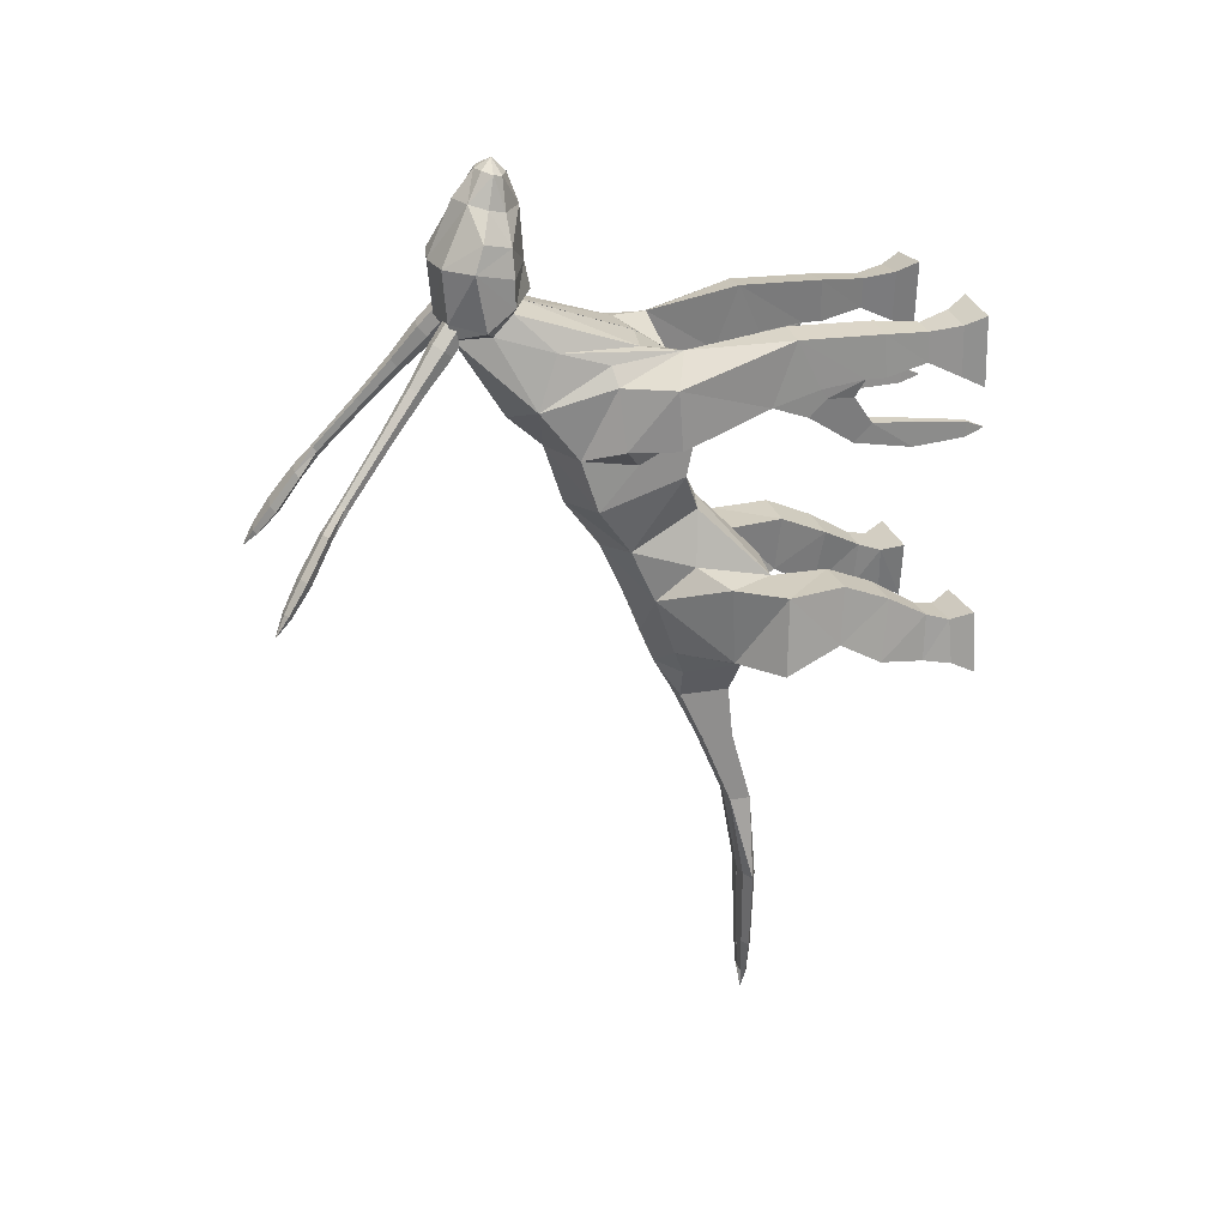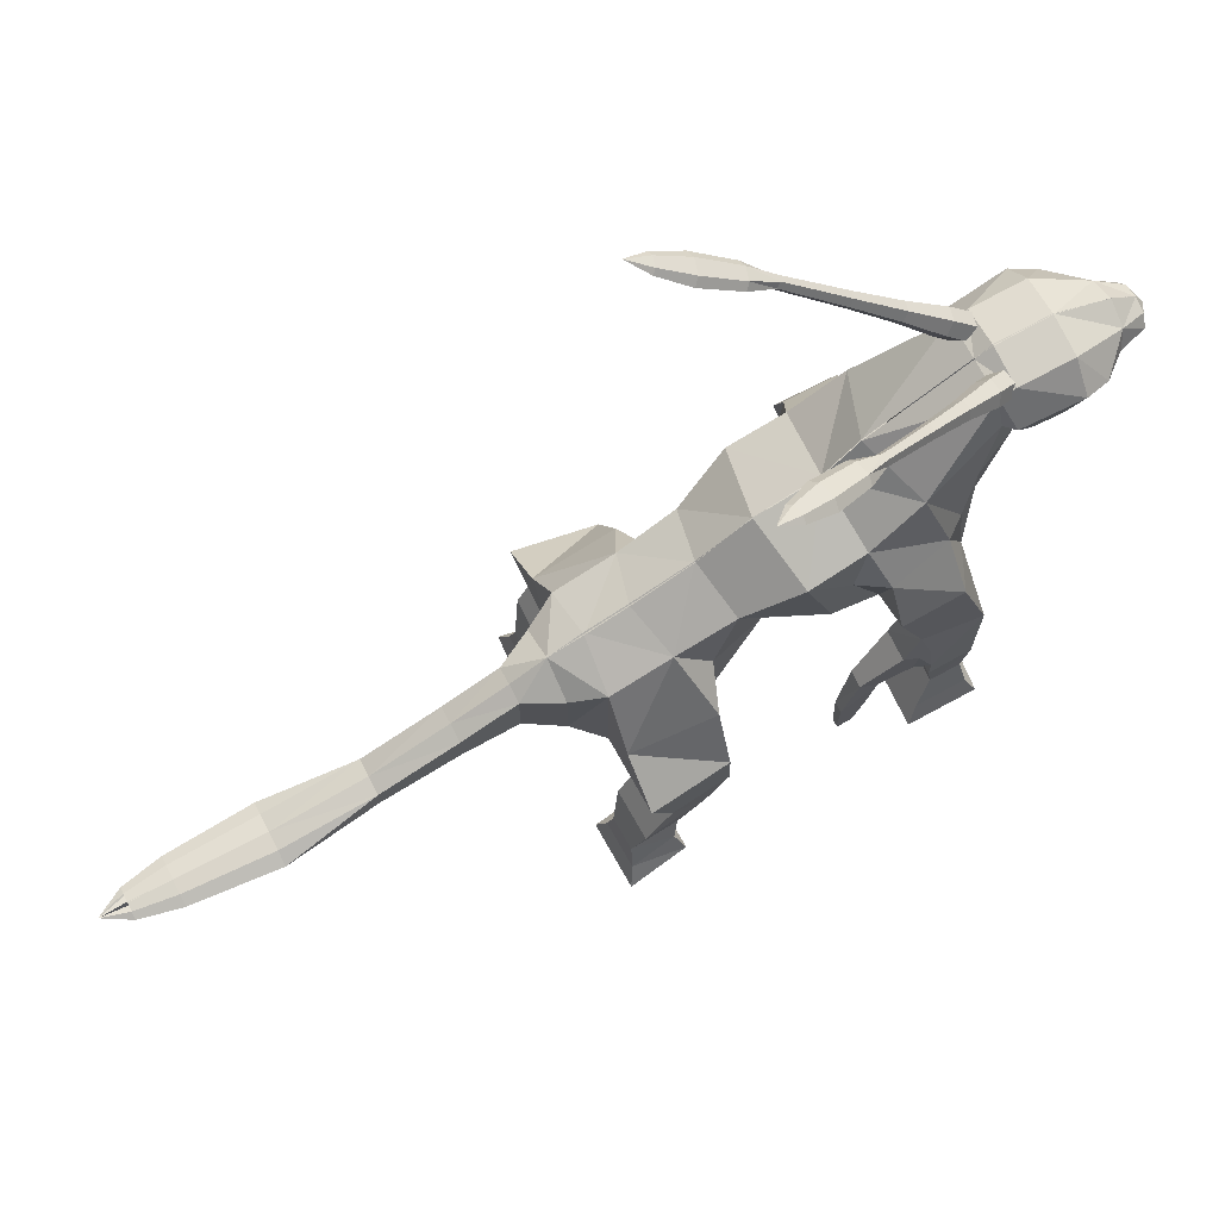
<metadata>
{"format":"obj","ext":"obj","renderer":"f3d","projection":"perspective","resolution":1024,"background":"white","views":[{"elev":24.9,"azim":74.4,"up":"+Y"},{"elev":69.9,"azim":62.7,"up":"+Z"}]}
</metadata>
<code>
o horse_Cube
v -1.113 0.8845 4.251
v -1.113 0.157 4.407
v -1.089 0.5742 6.066
v -1.113 -0.2895 5.787
v -1.02 2.162 4.438
v -1.02 1.371 6.687
v -0.6742 2.836 6.969
v -0.5982 2.481 7.874
v -0.8305 3.395 6.963
v -0.6013 3.563 8.011
v -0.4306 4.297 6.992
v -0.3698 4.439 7.55
v -0.2747 4.8 7
v -0.2189 4.877 7.302
v -1 -1.708 2.948
v -0.8124 -2.021 4.79
v -0.9041 -3.018 3.026
v -0.813 -2.969 4.464
v -0.5708 -3.452 3.26
v -0.5708 -3.452 4.246
v -0.2798 -4.008 3.366
v -0.2798 -4.008 4.197
v -0.2798 -6.118 2.938
v -0.2798 -6.118 3.289
v -0.1373 -9.666 2.978
v -0.1373 -9.666 2.868
v -0.2225 -9.007 2.84
v -0.2225 -9.007 3.004
v -0.004939 -9.007 2.84
v -0.004939 -9.007 3.021
v -0.006428 0.8937 4.115
v -0.006428 0.08929 4.241
v -0.006427 0.4716 6.383
v -0.006428 -0.5018 6.068
v -0.006428 1.876 4.428
v -0.006427 0.9902 6.957
v -0.006427 2.854 6.738
v -0.006427 2.481 7.874
v -0.01111 3.438 6.637
v 0.006665 3.563 8.108
v -0.006427 4.301 6.696
v -0.001587 4.455 7.71
v 0.003144 4.8 6.878
v 0.003144 4.877 7.368
v 0.01637 -2.256 5.058
v 0.01852 -2.911 4.806
v -0.2798 -4.887 3.789
v -0.2798 -4.887 3.278
v -0.3887 -9.007 2.92
v -0.4937 -7.608 2.919
v -0.2798 -7.608 3.027
v -0.2798 -7.608 2.815
v -1.767 0.8307 4.663
v -1.461 0.7776 5.444
v -1.747 1.785 4.727
v -1.239 1.732 5.509
v -1.189 1.363 3.24
v -1.104 2.424 2.861
v -1.661 1.344 3.239
v -1.646 2.373 2.858
v -1.189 1.678 1.429
v -1.104 2.397 1.478
v -1.661 1.659 1.428
v -1.646 2.347 1.475
v -1.15 1.595 0.2088
v -1.049 2.449 0.2202
v -1.709 1.573 0.2085
v -1.691 2.389 0.2194
v -1.055 1.444 -0.1333
v -0.915 2.625 -0.1177
v -1.827 1.413 -0.1337
v -1.803 2.542 -0.1188
v -1.931 -1.712 2.948
v -1.488 -1.675 3.739
v -2.099 -2.984 3.026
v -1.392 -2.984 3.644
v -1.071 -1.675 2.031
v -1.172 -2.623 2.105
v -1.866 -1.646 2.031
v -1.99 -2.594 2.105
v -1.045 -1.997 1.248
v -1.187 -3.017 1.398
v -1.81 -1.97 1.248
v -1.975 -2.989 1.398
v -1.124 -2.473 0.2063
v -1.214 -3.203 0.176
v -1.837 -2.448 0.2063
v -1.947 -3.178 0.176
v -0.9495 -2.352 -0.1486
v -1.079 -3.321 -0.1501
v -1.97 -2.315 -0.1486
v -2.129 -3.284 -0.1501
v -0.745 2.528 7.295
v -0.9935 3.555 7.59
v -0.5253 4.368 7.271
v -0.3616 4.838 7.151
v -0.8545 -1.118 5.202
v -0.6293 -0.5903 4.064
v 0.01042 -1.304 5.483
v 0.004872 -0.5781 3.919
v -0.7964 2.207 5.054
v -0.006428 2.215 4.938
v -0.8853 2.238 6.357
v -0.5988 2.726 7.939
v -0.8195 2.949 6.961
v 0.01317 2.726 8.036
v -0.01111 2.999 6.544
v -0.9235 2.636 7.417
v -1.25 1.824 0.727
v -1.586 1.811 0.7269
v -1.575 2.303 0.7334
v -1.189 2.339 0.7339
v -1.308 -3.148 0.6175
v -1.821 -3.13 0.6175
v -1.744 -2.357 0.571
v -1.245 -2.375 0.571
v -0.7379 3.846 6.978
v -0.8667 3.961 7.43
v 0.008216 -9.666 2.868
v 0.008216 -9.666 2.989
v -0.2485 -9.666 2.922
v -0.001438 -10.1 2.925
v -1.648 1.13 2.643
v -1.176 1.143 2.656
v -1.289 0.414 0.8621
v -1.458 0.4136 0.8519
v -1.512 0.5997 1.851
v -1.253 0.6068 1.858
v -1.519 0.8977 1.563
v -1.26 0.9079 1.564
v -1.661 1.665 1.754
v -1.607 1.377 1.907
v -1.654 1.41 2.373
v -1.661 1.57 2.47
v -1.216 1.392 1.908
v -1.189 1.684 1.756
v -1.189 1.587 2.474
v -1.183 1.428 2.378
v -1.463 0.8275 0.8351
v -1.294 0.8347 0.8424
v -1.278 0.4585 -0.04902
v -1.38 0.4582 -0.05522
v -1.383 0.7095 -0.06545
v -1.281 0.7139 -0.06102
v -1.312 0.5701 -0.4026
v 0.002521 5.024 7.103
v -0.6411 2.691 7.774
v -0.7539 2.375 8.033
v -0.5234 2.776 7.928
v -0.6362 2.46 8.187
v -0.3201 2.72 7.949
v -0.4329 2.404 8.208
v -0.2345 2.58 7.815
v -0.3473 2.264 8.074
v -0.3522 2.495 7.661
v -0.465 2.18 7.92
v -0.5555 2.551 7.64
v -0.6683 2.235 7.899
v -0.8855 1.828 8.474
v -0.8016 1.888 8.585
v -0.6565 1.848 8.599
v -0.5954 1.748 8.504
v -0.6794 1.688 8.394
v -0.8245 1.728 8.379
v -1.081 1.178 9.003
v -1.016 1.225 9.088
v -0.9046 1.194 9.099
v -0.8575 1.117 9.025
v -0.9222 1.071 8.941
v -1.034 1.101 8.929
v -1.364 0.3209 9.703
v -1.312 0.3586 9.772
v -1.221 0.3338 9.781
v -1.183 0.2712 9.721
v -1.235 0.2334 9.652
v -1.326 0.2583 9.643
v -1.592 -0.02859 9.999
v -1.467 -0.01078 10.07
v -1.264 -0.06895 10.08
v -1.187 -0.1449 10.02
v -1.312 -0.1627 9.948
v -1.515 -0.1046 9.939
v -1.816 -0.6119 10.38
v -1.668 -0.5909 10.46
v -1.429 -0.6595 10.47
v -1.338 -0.749 10.4
v -1.486 -0.77 10.32
v -1.726 -0.7014 10.31
v -1.877 -1.084 10.69
v -1.779 -1.07 10.74
v -1.622 -1.115 10.75
v -1.563 -1.174 10.7
v -1.66 -1.188 10.65
v -1.817 -1.143 10.64
v -1.82 -1.439 10.9
v -0.9062 -1.475 4.15
v -1.113 0.4255 5.159
v -1.02 2.02 5.563
v 1.113 0.8845 4.251
v 1.113 0.157 4.407
v 1.089 0.5742 6.066
v 1.113 -0.2895 5.787
v 1.02 2.162 4.438
v 1.02 1.371 6.687
v 0.6742 2.836 6.969
v 0.5982 2.481 7.874
v 0.8305 3.395 6.963
v 0.6013 3.563 8.011
v 0.4306 4.297 6.992
v 0.3698 4.439 7.55
v 0.2747 4.8 7
v 0.2189 4.877 7.302
v 1 -1.708 2.948
v 0.8124 -2.021 4.79
v 0.9041 -3.018 3.026
v 0.813 -2.969 4.464
v 0.5708 -3.452 3.26
v 0.5708 -3.452 4.246
v 0.2798 -4.008 3.366
v 0.2798 -4.008 4.197
v 0.2798 -6.118 2.938
v 0.2798 -6.118 3.289
v 0 -6.118 2.938
v 0 -6.118 3.325
v 0.1373 -9.666 2.978
v 0.1373 -9.666 2.868
v 0.2225 -9.007 2.84
v 0.2225 -9.007 3.004
v 0.004939 -9.007 2.84
v 0.004939 -9.007 3.021
v 0.006428 0.8937 4.115
v 0.006428 0.08929 4.241
v 0.006427 0.4716 6.383
v 0.006428 -0.5018 6.068
v 0.006428 1.876 4.428
v 0.006427 0.9902 6.957
v 0.006427 2.854 6.738
v 0.006427 2.481 7.874
v 0.01111 3.438 6.637
v -0.006665 3.563 8.108
v 0.006427 4.301 6.696
v 0.001587 4.455 7.71
v -0.003144 4.8 6.878
v -0.003144 4.877 7.368
v 0 -1.746 2.812
v -0.01637 -2.256 5.058
v 0 -2.699 3.035
v -0.01852 -2.911 4.806
v 0 -3.452 3.26
v 0 -3.452 4.58
v 0 -4.008 3.366
v 0 -4.008 4.265
v 0 -4.887 3.842
v 0 -4.887 3.278
v 0.2798 -4.887 3.789
v 0.2798 -4.887 3.278
v 0.3887 -9.007 2.92
v 0.4937 -7.608 2.919
v 0 -7.608 3.049
v 0 -7.608 2.815
v 0.2798 -7.608 3.027
v 0.2798 -7.608 2.815
v 1.767 0.8307 4.663
v 1.461 0.7776 5.444
v 1.747 1.785 4.727
v 1.239 1.732 5.509
v 1.189 1.363 3.24
v 1.104 2.424 2.861
v 1.661 1.344 3.239
v 1.646 2.373 2.858
v 1.189 1.678 1.429
v 1.104 2.397 1.478
v 1.661 1.659 1.428
v 1.646 2.347 1.475
v 1.15 1.595 0.2088
v 1.049 2.449 0.2202
v 1.709 1.573 0.2085
v 1.691 2.389 0.2194
v 1.055 1.444 -0.1333
v 0.915 2.625 -0.1177
v 1.827 1.413 -0.1337
v 1.803 2.542 -0.1188
v 1.931 -1.712 2.948
v 1.488 -1.675 3.739
v 2.099 -2.984 3.026
v 1.392 -2.984 3.644
v 1.071 -1.675 2.031
v 1.172 -2.623 2.105
v 1.866 -1.646 2.031
v 1.99 -2.594 2.105
v 1.045 -1.997 1.248
v 1.187 -3.017 1.398
v 1.81 -1.97 1.248
v 1.975 -2.989 1.398
v 1.124 -2.473 0.2063
v 1.214 -3.203 0.176
v 1.837 -2.448 0.2063
v 1.947 -3.178 0.176
v 0.9495 -2.352 -0.1486
v 1.079 -3.321 -0.1501
v 1.97 -2.315 -0.1486
v 2.129 -3.284 -0.1501
v 0.745 2.528 7.295
v 0.9935 3.555 7.59
v 0.5253 4.368 7.271
v 0.3616 4.838 7.151
v 0.8545 -1.118 5.202
v 0.6293 -0.5903 4.064
v -0.01042 -1.304 5.483
v -0.004872 -0.5781 3.919
v 0.7964 2.207 5.054
v 0.006428 2.215 4.938
v 0.8853 2.238 6.357
v 0.5988 2.726 7.939
v 0.8195 2.949 6.961
v -0.01317 2.726 8.036
v 0.01111 2.999 6.544
v 0.9235 2.636 7.417
v 1.25 1.824 0.727
v 1.586 1.811 0.7269
v 1.575 2.303 0.7334
v 1.189 2.339 0.7339
v 1.308 -3.148 0.6175
v 1.821 -3.13 0.6175
v 1.744 -2.357 0.571
v 1.245 -2.375 0.571
v 0.7379 3.846 6.978
v 0.8667 3.961 7.43
v -0.008216 -9.666 2.868
v -0.008216 -9.666 2.989
v 0.2485 -9.666 2.922
v 0.001438 -10.1 2.925
v 1.648 1.13 2.643
v 1.176 1.143 2.656
v 1.289 0.414 0.8621
v 1.458 0.4136 0.8519
v 1.512 0.5997 1.851
v 1.253 0.6068 1.858
v 1.519 0.8977 1.563
v 1.26 0.9079 1.564
v 1.661 1.665 1.754
v 1.607 1.377 1.907
v 1.654 1.41 2.373
v 1.661 1.57 2.47
v 1.216 1.392 1.908
v 1.189 1.684 1.756
v 1.189 1.587 2.474
v 1.183 1.428 2.378
v 1.463 0.8275 0.8351
v 1.294 0.8347 0.8424
v 1.278 0.4585 -0.04902
v 1.38 0.4582 -0.05522
v 1.383 0.7095 -0.06545
v 1.281 0.7139 -0.06102
v 1.312 0.5701 -0.4026
v -0.002521 5.024 7.103
v 0.6411 2.691 7.774
v 0.7539 2.375 8.033
v 0.5234 2.776 7.928
v 0.6362 2.46 8.187
v 0.3201 2.72 7.949
v 0.4329 2.404 8.208
v 0.2345 2.58 7.815
v 0.3473 2.264 8.074
v 0.3522 2.495 7.661
v 0.465 2.18 7.92
v 0.5555 2.551 7.64
v 0.6683 2.235 7.899
v 0.8855 1.828 8.474
v 0.8016 1.888 8.585
v 0.6565 1.848 8.599
v 0.5954 1.748 8.504
v 0.6794 1.688 8.394
v 0.8245 1.728 8.379
v 1.081 1.178 9.003
v 1.016 1.225 9.088
v 0.9046 1.194 9.099
v 0.8575 1.117 9.025
v 0.9222 1.071 8.941
v 1.034 1.101 8.929
v 1.364 0.3209 9.703
v 1.312 0.3586 9.772
v 1.221 0.3338 9.781
v 1.183 0.2712 9.721
v 1.235 0.2334 9.652
v 1.326 0.2583 9.643
v 1.592 -0.02859 9.999
v 1.467 -0.01078 10.07
v 1.264 -0.06895 10.08
v 1.187 -0.1449 10.02
v 1.312 -0.1627 9.948
v 1.515 -0.1046 9.939
v 1.816 -0.6119 10.38
v 1.668 -0.5909 10.46
v 1.429 -0.6595 10.47
v 1.338 -0.749 10.4
v 1.486 -0.77 10.32
v 1.726 -0.7014 10.31
v 1.877 -1.084 10.69
v 1.779 -1.07 10.74
v 1.622 -1.115 10.75
v 1.563 -1.174 10.7
v 1.66 -1.188 10.65
v 1.817 -1.143 10.64
v 1.82 -1.439 10.9
v 0.9062 -1.475 4.15
v 1.113 0.4255 5.159
v 1.02 2.02 5.563
f 99 97 16
f 197 1 2
f 1 53 59
f 1 5 35
f 6 8 93
f 101 7 37
f 104 10 94
f 105 9 39
f 118 12 95
f 41 117 11
f 12 14 96
f 41 11 13
f 16 18 46
f 98 15 196
f 18 20 250
f 75 80 78
f 250 20 22
f 18 17 19
f 20 19 21
f 48 23 24
f 22 47 253
f 24 51 259
f 21 48 47
f 23 52 50
f 254 223 23
f 51 24 50
f 47 24 224
f 138 128 135
f 31 32 2
f 4 34 33
f 33 36 6
f 36 38 8
f 106 40 10
f 40 42 12
f 12 42 44
f 100 245 15
f 15 245 247
f 247 249 19
f 249 251 21
f 251 254 48
f 223 260 52
f 24 23 50
f 30 28 25
f 259 51 28
f 54 56 55
f 3 6 56
f 5 55 56
f 197 3 54
f 54 3 56
f 198 5 56
f 53 1 54
f 134 133 123
f 5 58 60
f 55 60 59
f 5 1 57
f 110 67 65
f 60 58 62
f 131 63 61
f 137 57 124
f 67 71 69
f 112 66 68
f 110 111 68
f 109 65 66
f 69 71 72
f 66 70 72
f 67 68 72
f 66 65 69
f 73 75 76
f 16 74 76
f 17 18 76
f 15 73 74
f 78 80 84
f 73 15 77
f 73 79 80
f 15 17 78
f 114 88 86
f 77 81 83
f 80 79 83
f 78 82 81
f 88 92 90
f 116 85 87
f 114 115 87
f 113 86 85
f 90 92 91
f 85 89 91
f 88 87 91
f 85 86 90
f 105 108 94
f 117 118 95
f 11 95 96
f 6 93 103
f 101 5 103
f 34 4 97
f 2 98 97
f 32 100 98
f 35 5 101
f 7 101 103
f 198 6 103
f 8 104 108
f 7 105 107
f 38 106 104
f 7 93 108
f 61 63 110
f 64 62 112
f 64 111 110
f 62 61 109
f 82 84 114
f 83 81 116
f 84 83 115
f 82 113 116
f 94 118 117
f 260 29 27
f 51 50 49
f 59 123 124
f 52 27 49
f 123 127 128
f 27 26 121
f 28 49 121
f 29 119 26
f 132 129 127
f 119 120 122
f 121 26 122
f 25 121 122
f 26 119 122
f 127 126 125
f 140 144 143
f 137 136 58
f 64 63 131
f 131 132 133
f 136 137 138
f 136 135 132
f 135 130 129
f 130 128 125
f 129 139 126
f 129 130 140
f 126 139 143
f 140 125 141
f 126 142 141
f 143 144 145
f 142 143 145
f 144 141 145
f 141 142 145
f 13 96 146
f 96 14 146
f 43 13 146
f 14 44 146
f 196 15 74
f 75 17 76
f 18 16 76
f 148 150 149
f 149 150 152
f 152 154 153
f 154 156 155
f 158 164 159
f 157 158 148
f 156 158 157
f 164 170 165
f 158 156 163
f 156 154 162
f 152 161 162
f 152 150 160
f 150 148 159
f 170 176 171
f 164 163 169
f 163 162 168
f 161 167 168
f 161 160 166
f 159 165 166
f 171 176 182
f 170 169 175
f 169 168 174
f 167 173 174
f 167 166 172
f 165 171 172
f 182 188 183
f 176 175 181
f 174 180 181
f 174 173 179
f 173 172 178
f 171 177 178
f 188 194 189
f 182 181 187
f 181 180 186
f 180 179 185
f 179 178 184
f 177 183 184
f 187 193 194
f 187 186 192
f 186 185 191
f 184 190 191
f 184 183 189
f 189 194 195
f 194 193 195
f 193 192 195
f 192 191 195
f 191 190 195
f 190 189 195
f 97 98 196
f 16 97 196
f 16 196 74
f 1 197 54
f 3 197 4
f 4 197 2
f 6 198 56
f 5 198 103
f 93 7 103
f 10 12 118
f 94 10 118
f 39 9 117
f 41 39 117
f 309 246 214
f 407 200 199
f 199 267 269
f 235 203 199
f 204 303 206
f 237 205 311
f 304 208 314
f 239 207 315
f 328 305 210
f 241 209 327
f 306 212 210
f 241 243 211
f 248 216 214
f 308 406 213
f 250 218 216
f 288 290 285
f 250 252 220
f 216 218 217
f 218 220 219
f 222 221 256
f 253 255 220
f 259 261 222
f 255 256 219
f 221 258 262
f 221 223 254
f 261 258 222
f 224 222 255
f 338 334 348
f 200 232 231
f 233 234 202
f 204 236 233
f 206 238 236
f 208 240 316
f 210 242 240
f 210 212 244
f 213 245 310
f 213 215 247
f 217 249 247
f 219 251 249
f 256 254 251
f 262 260 223
f 222 258 221
f 230 330 225
f 259 230 228
f 265 266 264
f 201 266 204
f 203 266 265
f 407 264 201
f 264 266 201
f 408 266 203
f 263 264 199
f 333 343 344
f 270 268 203
f 269 270 265
f 203 268 267
f 275 277 320
f 270 274 272
f 271 273 341
f 334 267 347
f 279 281 277
f 278 276 322
f 320 277 278
f 276 275 319
f 282 281 279
f 282 280 276
f 277 281 282
f 276 280 279
f 286 285 283
f 214 286 284
f 215 286 216
f 213 284 283
f 288 292 294
f 283 289 287
f 290 289 283
f 213 287 288
f 296 298 324
f 293 291 287
f 290 294 293
f 291 292 288
f 300 302 298
f 297 295 326
f 324 298 297
f 295 296 323
f 301 302 300
f 301 299 295
f 298 302 301
f 295 299 300
f 315 207 304
f 327 209 305
f 209 211 306
f 204 313 303
f 311 313 203
f 234 309 307
f 307 308 200
f 308 310 232
f 235 312 311
f 205 313 311
f 408 313 204
f 318 314 206
f 317 315 205
f 314 316 238
f 205 315 318
f 271 319 320
f 274 321 322
f 320 321 274
f 272 322 319
f 292 323 324
f 293 325 326
f 294 324 325
f 326 323 292
f 327 328 304
f 227 229 260
f 261 228 257
f 334 333 269
f 257 227 262
f 338 337 333
f 331 226 227
f 228 225 331
f 226 329 229
f 337 342 343
f 329 332 330
f 331 332 226
f 225 332 331
f 226 332 329
f 335 336 337
f 353 354 350
f 272 346 268
f 341 274 270
f 341 344 343
f 348 347 346
f 342 345 346
f 339 340 345
f 340 350 335
f 336 349 339
f 339 349 350
f 336 352 353
f 350 354 351
f 351 352 336
f 353 355 354
f 352 355 353
f 354 355 351
f 351 355 352
f 211 356 306
f 306 356 212
f 243 356 211
f 212 356 244
f 406 284 213
f 285 286 215
f 216 286 214
f 359 360 358
f 359 361 362
f 361 363 364
f 365 366 364
f 369 374 368
f 367 357 358
f 367 368 366
f 375 380 374
f 374 373 366
f 366 373 372
f 372 371 362
f 362 371 370
f 360 370 369
f 381 386 380
f 380 379 373
f 373 379 378
f 378 377 371
f 371 377 376
f 370 376 375
f 381 387 392
f 380 386 385
f 379 385 384
f 384 383 377
f 377 383 382
f 382 381 375
f 393 398 392
f 386 392 391
f 391 390 384
f 384 390 389
f 383 389 388
f 388 387 381
f 399 404 398
f 392 398 397
f 391 397 396
f 390 396 395
f 389 395 394
f 394 393 387
f 404 403 397
f 397 403 402
f 396 402 401
f 401 400 394
f 394 400 399
f 399 405 404
f 404 405 403
f 403 405 402
f 402 405 401
f 401 405 400
f 400 405 399
f 307 406 308
f 214 406 307
f 214 284 406
f 199 264 407
f 201 202 407
f 202 200 407
f 204 266 408
f 203 313 408
f 303 313 205
f 208 328 210
f 304 328 208
f 239 327 207
f 241 327 239
f 45 99 16
f 57 1 59
f 31 1 35
f 102 101 37
f 108 104 94
f 107 105 39
f 95 12 96
f 43 41 13
f 45 16 46
f 46 18 250
f 17 75 78
f 252 250 22
f 20 18 19
f 22 20 21
f 47 48 24
f 252 22 253
f 224 24 259
f 22 21 47
f 48 254 23
f 253 47 224
f 130 135 128
f 138 124 128
f 1 31 2
f 3 4 33
f 3 33 6
f 6 36 8
f 104 106 10
f 10 40 12
f 14 12 44
f 98 100 15
f 17 15 247
f 17 247 19
f 19 249 21
f 21 251 48
f 23 223 52
f 120 30 25
f 30 259 28
f 53 54 55
f 59 134 123
f 55 5 60
f 53 55 59
f 58 5 57
f 109 110 65
f 64 60 62
f 136 131 61
f 138 137 124
f 65 67 69
f 111 112 68
f 67 110 68
f 112 109 66
f 70 69 72
f 68 66 72
f 71 67 72
f 70 66 69
f 74 73 76
f 82 78 84
f 79 73 77
f 75 73 80
f 77 15 78
f 113 114 86
f 79 77 83
f 84 80 83
f 77 78 81
f 86 88 90
f 115 116 87
f 88 114 87
f 116 113 85
f 89 90 91
f 87 85 91
f 92 88 91
f 89 85 90
f 9 105 94
f 11 117 95
f 13 11 96
f 99 34 97
f 4 2 97
f 2 32 98
f 102 35 101
f 93 8 108
f 37 7 107
f 8 38 104
f 105 7 108
f 109 61 110
f 111 64 112
f 63 64 110
f 112 62 109
f 113 82 114
f 115 83 116
f 114 84 115
f 81 82 116
f 9 94 117
f 52 260 27
f 28 51 49
f 57 59 124
f 50 52 49
f 124 123 128
f 49 27 121
f 25 28 121
f 27 29 26
f 127 123 133
f 133 132 127
f 128 127 125
f 139 140 143
f 62 58 136
f 136 61 62
f 58 57 137
f 134 59 60
f 60 64 131
f 131 134 60
f 134 131 133
f 135 136 138
f 131 136 132
f 132 135 129
f 140 130 125
f 127 129 126
f 139 129 140
f 142 126 143
f 144 140 141
f 125 126 141
f 147 148 149
f 151 149 152
f 151 152 153
f 153 154 155
f 148 158 159
f 147 157 148
f 155 156 157
f 159 164 165
f 164 158 163
f 163 156 162
f 154 152 162
f 161 152 160
f 160 150 159
f 165 170 171
f 170 164 169
f 169 163 168
f 162 161 168
f 167 161 166
f 160 159 166
f 177 171 182
f 176 170 175
f 175 169 174
f 168 167 174
f 173 167 172
f 166 165 172
f 177 182 183
f 182 176 181
f 175 174 181
f 180 174 179
f 179 173 178
f 172 171 178
f 183 188 189
f 188 182 187
f 187 181 186
f 186 180 185
f 185 179 184
f 178 177 184
f 188 187 194
f 193 187 192
f 192 186 191
f 185 184 191
f 190 184 189
f 307 309 214
f 263 199 269
f 231 235 199
f 312 237 311
f 318 304 314
f 317 239 315
f 305 306 210
f 209 241 211
f 246 248 214
f 248 250 216
f 215 288 285
f 218 250 220
f 215 216 217
f 217 218 219
f 255 222 256
f 252 253 220
f 224 259 222
f 220 255 219
f 256 221 254
f 253 224 255
f 348 345 338
f 340 338 345
f 199 200 231
f 201 233 202
f 201 204 233
f 204 206 236
f 314 208 316
f 208 210 240
f 242 210 244
f 308 213 310
f 245 213 247
f 215 217 247
f 217 219 249
f 219 256 251
f 221 262 223
f 228 230 225
f 261 259 228
f 263 265 264
f 269 333 344
f 265 270 203
f 263 269 265
f 199 203 267
f 319 275 320
f 268 270 272
f 346 271 341
f 348 334 347
f 275 279 277
f 321 278 322
f 321 320 278
f 322 276 319
f 280 282 279
f 278 282 276
f 278 277 282
f 275 276 279
f 284 286 283
f 290 288 294
f 213 283 287
f 285 290 283
f 215 213 288
f 323 296 324
f 289 293 287
f 289 290 293
f 287 291 288
f 296 300 298
f 325 297 326
f 325 324 297
f 326 295 323
f 299 301 300
f 297 301 295
f 297 298 301
f 296 295 300
f 318 315 304
f 328 327 305
f 305 209 306
f 202 234 307
f 202 307 200
f 200 308 232
f 203 235 311
f 303 318 206
f 237 317 205
f 206 314 238
f 303 205 318
f 273 271 320
f 272 274 322
f 273 320 274
f 271 272 319
f 294 292 324
f 291 293 326
f 293 294 325
f 291 326 292
f 207 327 304
f 262 227 260
f 258 261 257
f 267 334 269
f 258 257 262
f 334 338 333
f 257 331 227
f 257 228 331
f 227 226 229
f 343 333 337
f 337 339 342
f 338 335 337
f 349 353 350
f 267 268 347
f 272 271 346
f 347 268 346
f 270 269 344
f 341 273 274
f 270 344 341
f 342 341 343
f 345 348 346
f 341 342 346
f 342 339 345
f 338 340 335
f 337 336 339
f 340 339 350
f 349 336 353
f 335 350 351
f 335 351 336
f 357 359 358
f 360 359 362
f 362 361 364
f 363 365 364
f 358 369 368
f 368 367 358
f 365 367 366
f 369 375 374
f 368 374 366
f 364 366 372
f 364 372 362
f 360 362 370
f 358 360 369
f 375 381 380
f 374 380 373
f 372 373 378
f 372 378 371
f 370 371 376
f 369 370 375
f 386 381 392
f 379 380 385
f 378 379 384
f 378 384 377
f 376 377 382
f 376 382 375
f 387 393 392
f 385 386 391
f 385 391 384
f 383 384 389
f 382 383 388
f 382 388 381
f 393 399 398
f 391 392 397
f 390 391 396
f 389 390 395
f 388 389 394
f 388 394 387
f 398 404 397
f 396 397 402
f 395 396 401
f 395 401 394
f 393 394 399

</code>
